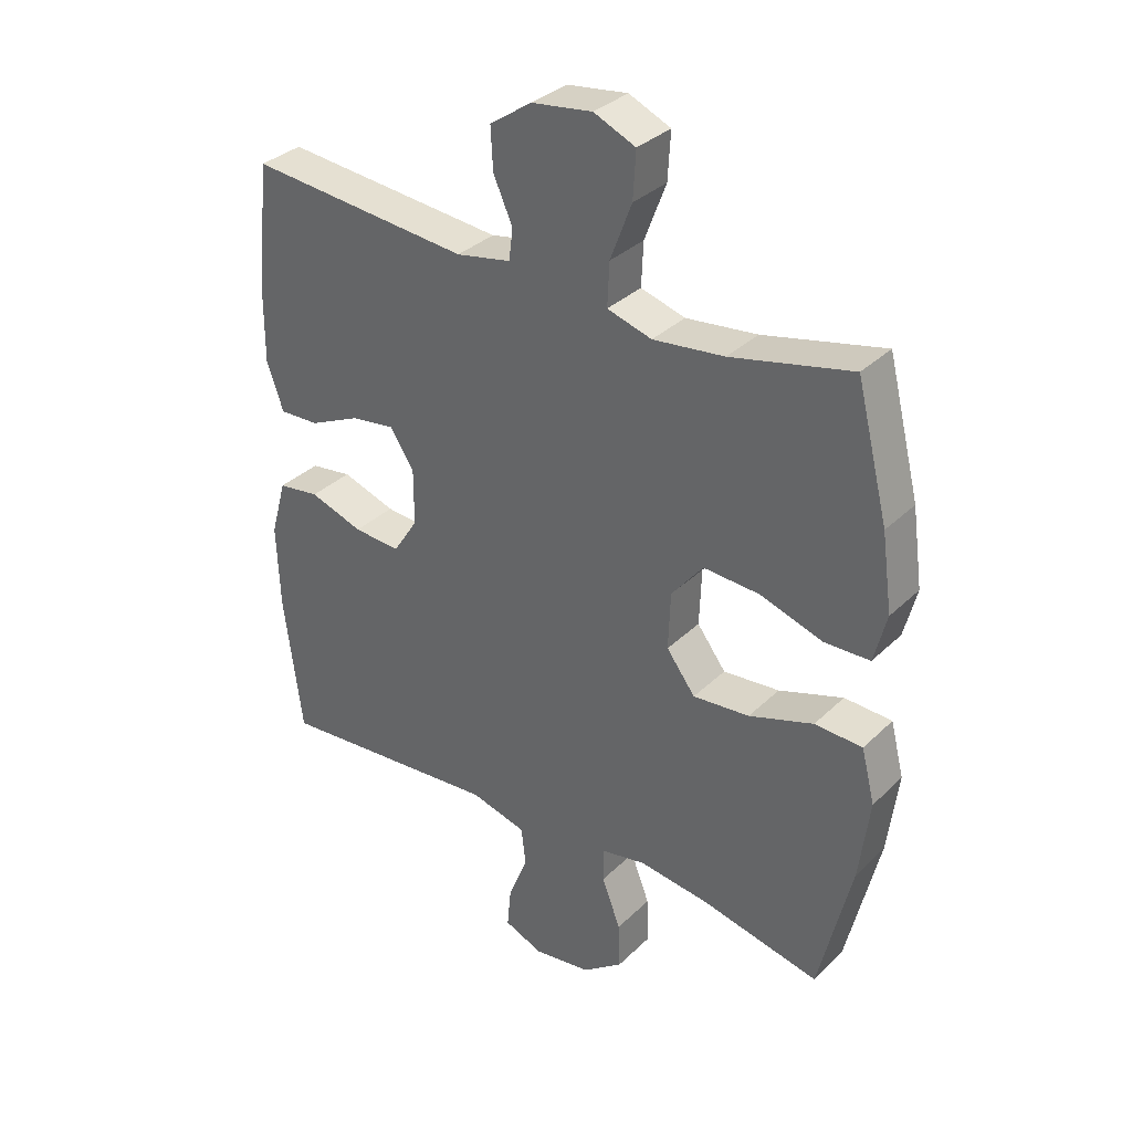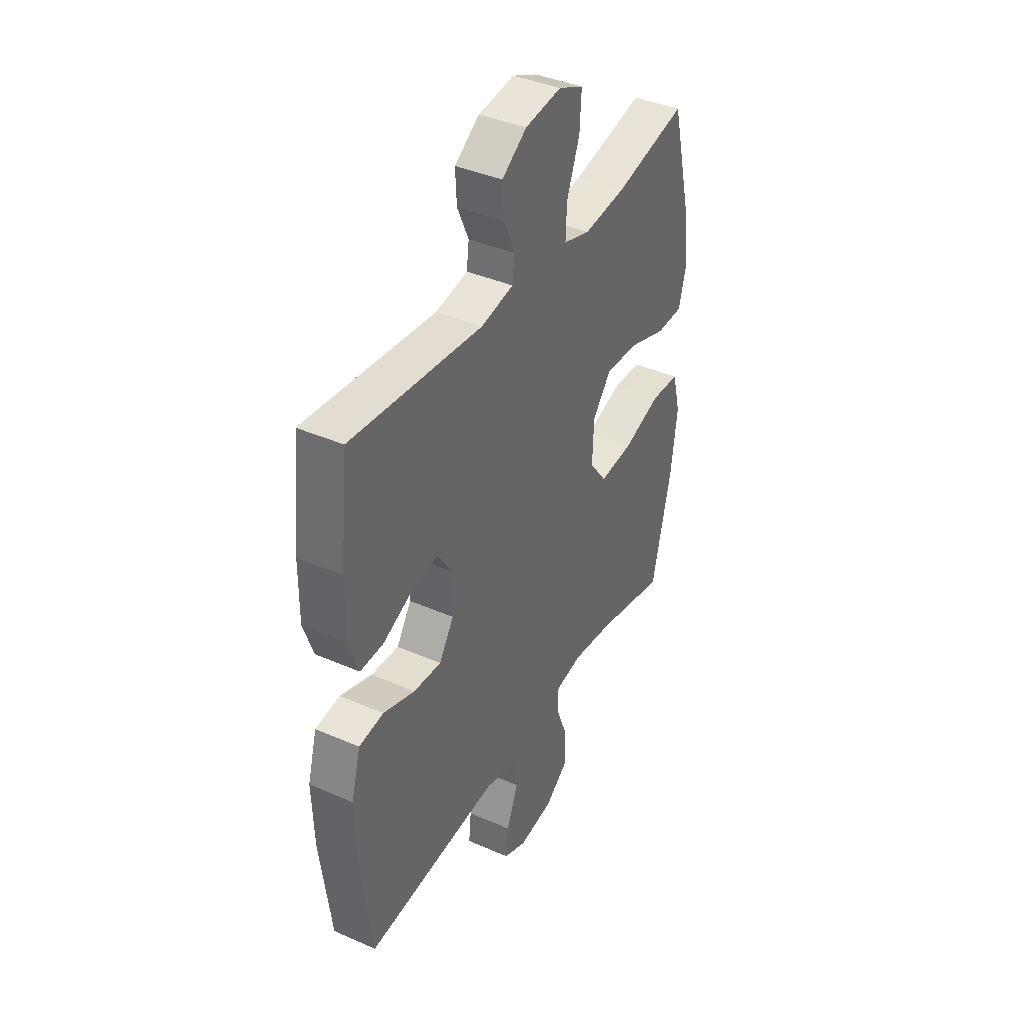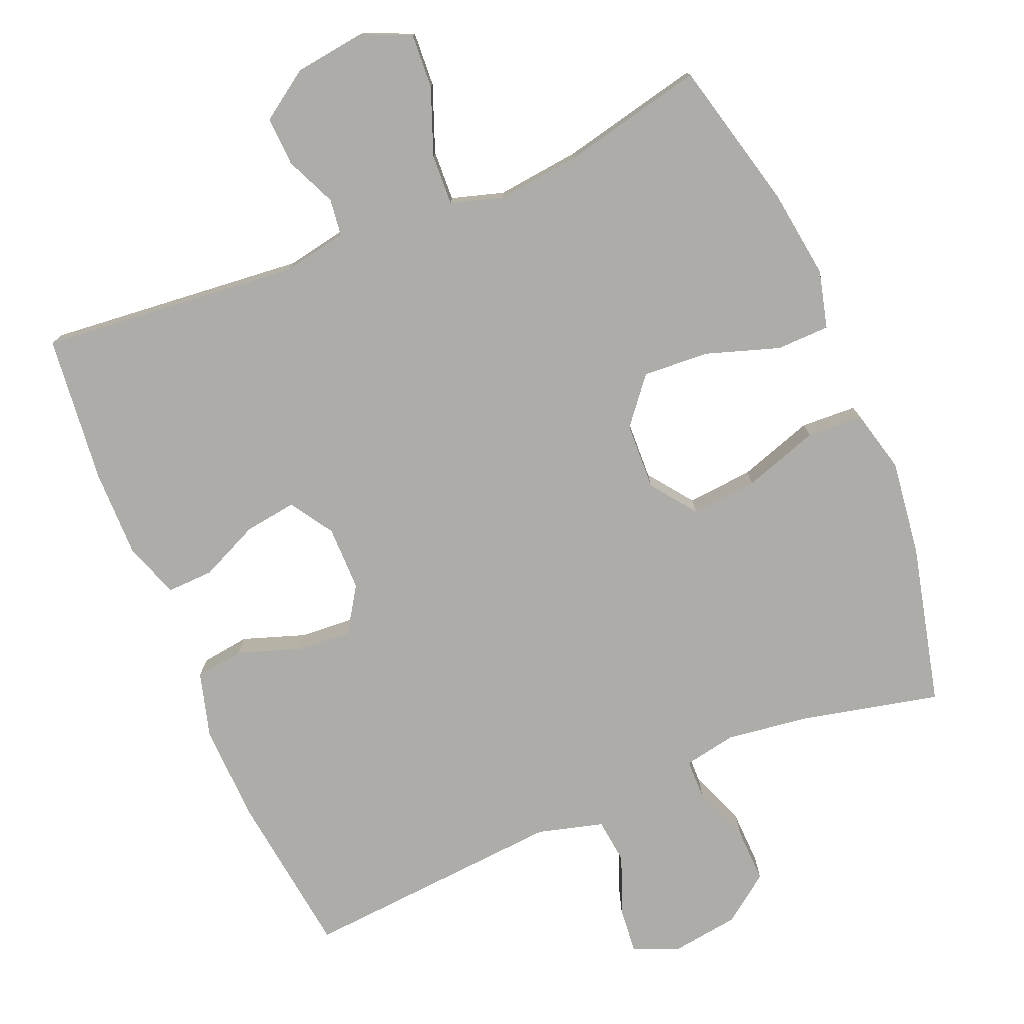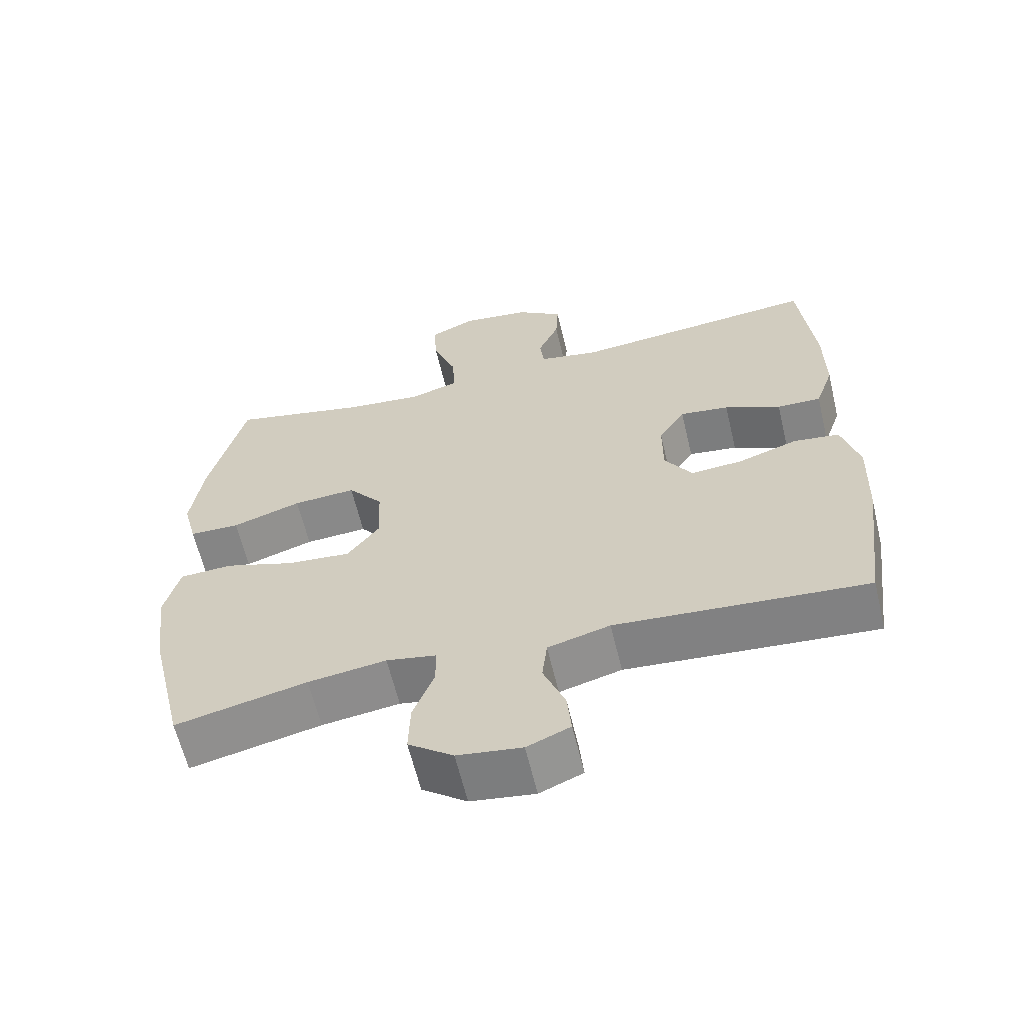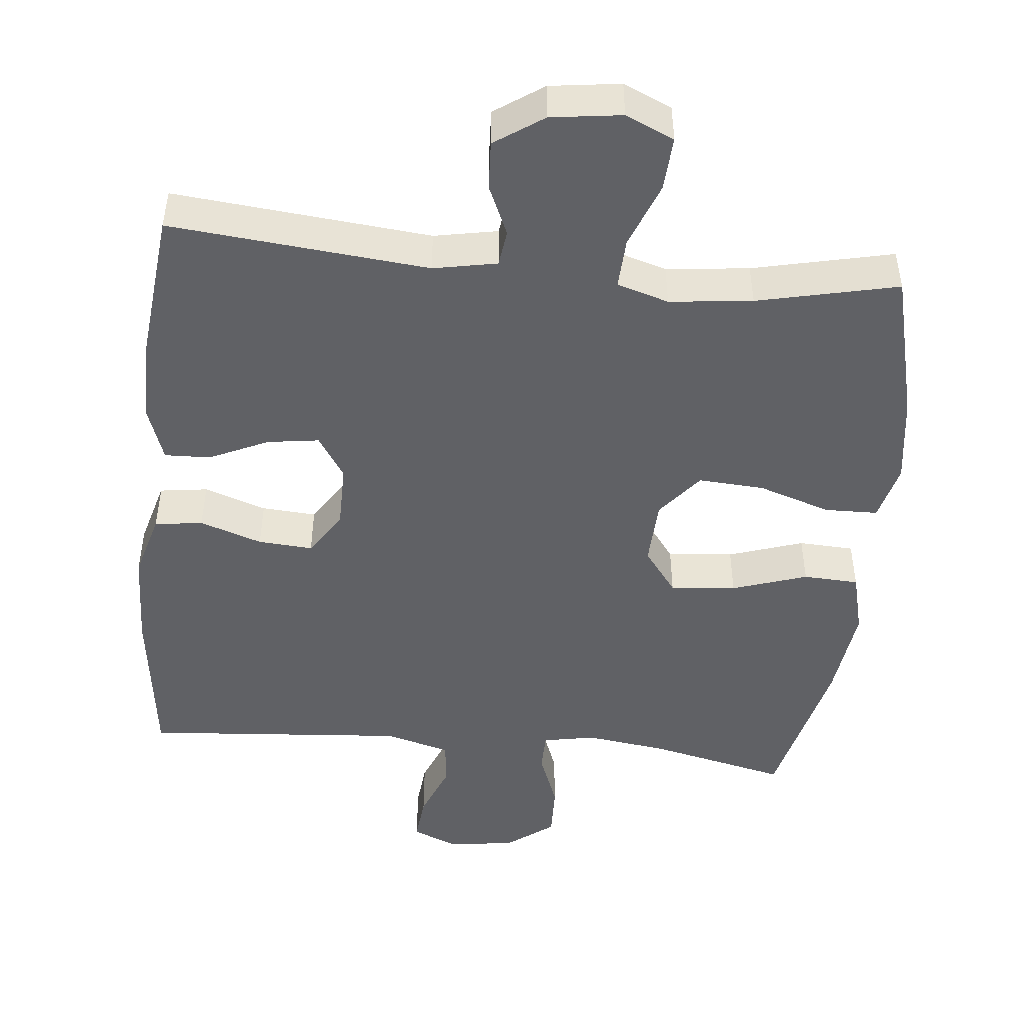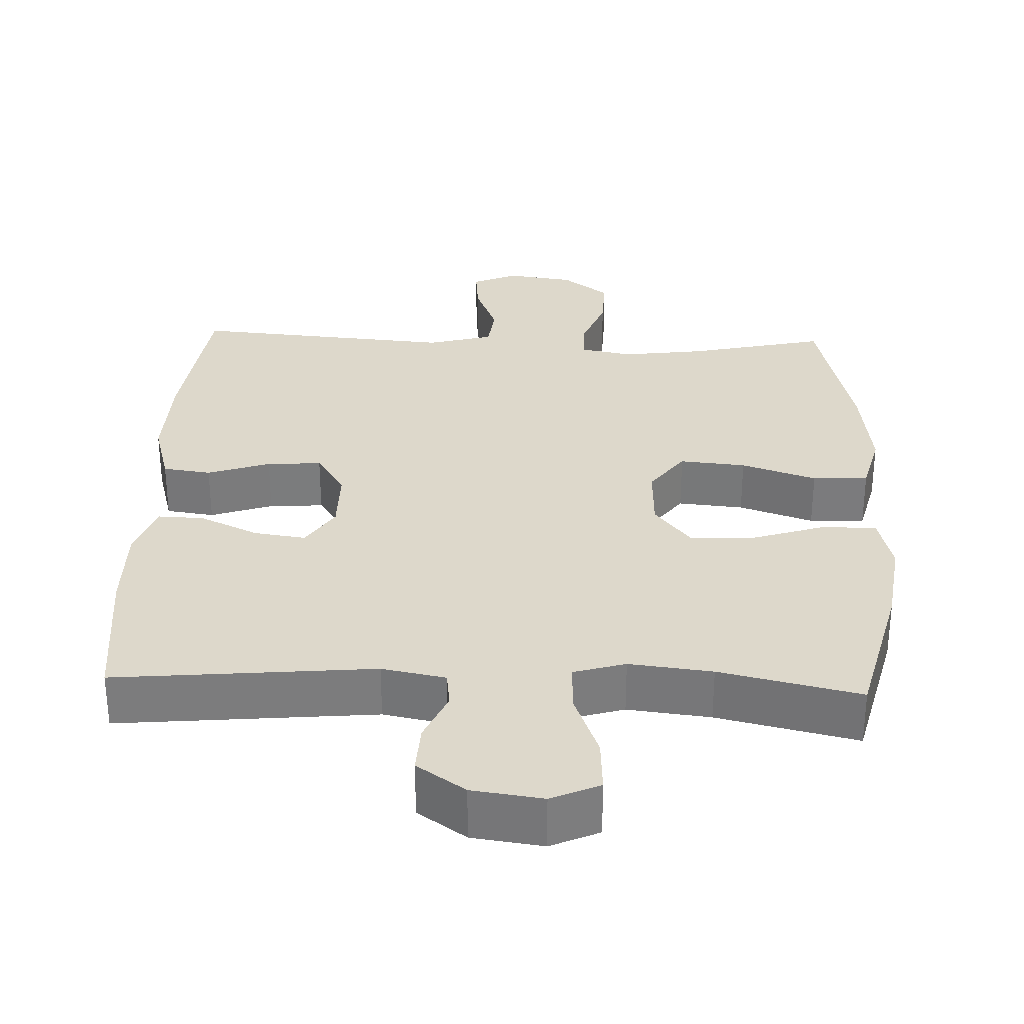
<metadata>
{"format":"obj","ext":"obj","renderer":"f3d","projection":"perspective","resolution":1024,"background":"white","views":[{"elev":33.5,"azim":37.7,"up":"+Z"},{"elev":39.3,"azim":-61.3,"up":"+Z"},{"elev":-77.0,"azim":22.6,"up":"+Y"},{"elev":-62.1,"azim":-166.6,"up":"+Z"},{"elev":-47.8,"azim":-5.8,"up":"+Y"},{"elev":31.5,"azim":2.2,"up":"+Y"}]}
</metadata>
<code>
o path472
v 0.5425 0.0375 -0.2764
v 0.5595 0.0375 -0.1424
v 0.5374 0.0375 -0.05525
v 0.4595 0.0375 -0.05159
v 0.3543 0.0375 -0.08651
v 0.2619 0.0375 -0.09484
v 0.2149 0.0375 -0.03236
v 0.2183 0.0375 0.06122
v 0.2702 0.0375 0.1252
v 0.3626 0.0375 0.1196
v 0.4645 0.0375 0.08629
v 0.5388 0.0375 0.088
v 0.5591 0.0375 0.168
v 0.5418 0.0375 0.2924
v 0.4894 0.0375 0.5011
v 0.2925 0.0375 0.4565
v 0.1761 0.0375 0.4433
v 0.1034 0.0375 0.465
v 0.1065 0.0375 0.5356
v 0.1416 0.0375 0.6278
v 0.1461 0.0375 0.7039
v 0.07801 0.0375 0.7341
v -0.02133 0.0375 0.7206
v -0.08965 0.0375 0.6737
v -0.086 0.0375 0.6055
v -0.05462 0.0375 0.5352
v -0.06103 0.0375 0.4841
v -0.1504 0.0375 0.4669
v -0.5125 0.0375 0.5011
v -0.5342 0.0375 0.2944
v -0.535 0.0375 0.172
v -0.5079 0.0375 0.09497
v -0.4431 0.0375 0.09728
v -0.3606 0.0375 0.1352
v -0.2883 0.0375 0.1455
v -0.2493 0.0375 0.08559
v -0.2493 0.0375 -0.005477
v -0.2897 0.0375 -0.06799
v -0.3663 0.0375 -0.06285
v -0.4538 0.0375 -0.03311
v -0.5214 0.0375 -0.04243
v -0.5471 0.0375 -0.1343
v -0.5421 0.0375 -0.272
v -0.5125 0.0375 -0.5006
v -0.1441 0.0375 -0.4711
v -0.0526 0.0375 -0.4959
v -0.04511 0.0375 -0.5593
v -0.07703 0.0375 -0.639
v -0.08334 0.0375 -0.7044
v -0.0198 0.0375 -0.7311
v 0.07473 0.0375 -0.7177
v 0.1406 0.0375 -0.6687
v 0.138 0.0375 -0.5925
v 0.107 0.0375 -0.5125
v 0.1074 0.0375 -0.4559
v 0.1808 0.0375 -0.4419
v 0.2959 0.0375 -0.4573
v 0.4894 0.0375 -0.5006
v 0.5425 -0.0375 -0.2764
v 0.5595 -0.0375 -0.1424
v 0.5374 -0.0375 -0.05525
v 0.4595 -0.0375 -0.05159
v 0.3543 -0.0375 -0.08651
v 0.2619 -0.0375 -0.09484
v 0.2149 -0.0375 -0.03236
v 0.2183 -0.0375 0.06122
v 0.2702 -0.0375 0.1252
v 0.3626 -0.0375 0.1196
v 0.4645 -0.0375 0.08629
v 0.5388 -0.0375 0.088
v 0.5591 -0.0375 0.168
v 0.5418 -0.0375 0.2924
v 0.4894 -0.0375 0.5011
v 0.2925 -0.0375 0.4565
v 0.1761 -0.0375 0.4433
v 0.1034 -0.0375 0.465
v 0.1065 -0.0375 0.5356
v 0.1416 -0.0375 0.6278
v 0.1461 -0.0375 0.7039
v 0.07801 -0.0375 0.7341
v -0.02133 -0.0375 0.7206
v -0.08965 -0.0375 0.6737
v -0.086 -0.0375 0.6055
v -0.05462 -0.0375 0.5352
v -0.06103 -0.0375 0.4841
v -0.1504 -0.0375 0.4669
v -0.5125 -0.0375 0.5011
v -0.5342 -0.0375 0.2944
v -0.535 -0.0375 0.172
v -0.5079 -0.0375 0.09497
v -0.4431 -0.0375 0.09728
v -0.3606 -0.0375 0.1352
v -0.2883 -0.0375 0.1455
v -0.2493 -0.0375 0.08559
v -0.2493 -0.0375 -0.005477
v -0.2897 -0.0375 -0.06799
v -0.3663 -0.0375 -0.06285
v -0.4538 -0.0375 -0.03311
v -0.5214 -0.0375 -0.04243
v -0.5471 -0.0375 -0.1343
v -0.5421 -0.0375 -0.272
v -0.5125 -0.0375 -0.5006
v -0.1441 -0.0375 -0.4711
v -0.0526 -0.0375 -0.4959
v -0.04511 -0.0375 -0.5593
v -0.07703 -0.0375 -0.639
v -0.08334 -0.0375 -0.7044
v -0.0198 -0.0375 -0.7311
v 0.07473 -0.0375 -0.7177
v 0.1406 -0.0375 -0.6687
v 0.138 -0.0375 -0.5925
v 0.107 -0.0375 -0.5125
v 0.1074 -0.0375 -0.4559
v 0.1808 -0.0375 -0.4419
v 0.2959 -0.0375 -0.4573
v 0.4894 -0.0375 -0.5006
v 0.1461 0.0375 0.7039
v 0.1461 0.0375 0.7039
v 0.07801 0.0375 0.7341
v -0.02133 0.0375 0.7206
v -0.08965 0.0375 0.6737
v 0.1416 0.0375 0.6278
v -0.086 0.0375 0.6055
v 0.1065 0.0375 0.5356
v -0.05462 0.0375 0.5352
v 0.1034 0.0375 0.465
v 0.1034 0.0375 0.465
v -0.06103 0.0375 0.4841
v -0.06103 0.0375 0.4841
v -0.1504 0.0375 0.4669
v 0.4894 0.0375 0.5011
v 0.4894 0.0375 0.5011
v 0.2925 0.0375 0.4565
v -0.5125 0.0375 0.5011
v -0.5125 0.0375 0.5011
v 0.1761 0.0375 0.4433
v -0.5342 0.0375 0.2944
v 0.5418 0.0375 0.2924
v -0.535 0.0375 0.172
v 0.5591 0.0375 0.168
v -0.3606 0.0375 0.1352
v -0.2883 0.0375 0.1455
v -0.2883 0.0375 0.1455
v -0.5079 0.0375 0.09497
v -0.5079 0.0375 0.09497
v 0.5388 0.0375 0.088
v 0.5388 0.0375 0.088
v 0.2702 0.0375 0.1252
v 0.3626 0.0375 0.1196
v -0.2493 0.0375 0.08559
v -0.4431 0.0375 0.09728
v 0.2183 0.0375 0.06122
v 0.4645 0.0375 0.08629
v -0.2493 0.0375 -0.005477
v 0.2149 0.0375 -0.03236
v -0.2897 0.0375 -0.06799
v -0.2897 0.0375 -0.06799
v 0.2619 0.0375 -0.09484
v -0.3663 0.0375 -0.06285
v -0.4538 0.0375 -0.03311
v -0.5214 0.0375 -0.04243
v -0.5214 0.0375 -0.04243
v -0.5471 0.0375 -0.1343
v 0.5374 0.0375 -0.05525
v 0.5374 0.0375 -0.05525
v 0.4595 0.0375 -0.05159
v 0.3543 0.0375 -0.08651
v 0.5595 0.0375 -0.1424
v -0.5421 0.0375 -0.272
v 0.5425 0.0375 -0.2764
v 0.1808 0.0375 -0.4419
v 0.2959 0.0375 -0.4573
v 0.1074 0.0375 -0.4559
v 0.1074 0.0375 -0.4559
v 0.107 0.0375 -0.5125
v -0.1441 0.0375 -0.4711
v -0.0526 0.0375 -0.4959
v -0.0526 0.0375 -0.4959
v -0.5125 0.0375 -0.5006
v -0.5125 0.0375 -0.5006
v 0.4894 0.0375 -0.5006
v 0.4894 0.0375 -0.5006
v -0.04511 0.0375 -0.5593
v 0.138 0.0375 -0.5925
v -0.07703 0.0375 -0.639
v 0.1406 0.0375 -0.6687
v -0.08334 0.0375 -0.7044
v -0.08334 0.0375 -0.7044
v 0.07473 0.0375 -0.7177
v -0.0198 0.0375 -0.7311
v 0.1461 -0.0375 0.7039
v 0.1461 -0.0375 0.7039
v 0.07801 -0.0375 0.7341
v -0.02133 -0.0375 0.7206
v -0.08965 -0.0375 0.6737
v 0.1416 -0.0375 0.6278
v -0.086 -0.0375 0.6055
v 0.1065 -0.0375 0.5356
v -0.05462 -0.0375 0.5352
v 0.1034 -0.0375 0.465
v 0.1034 -0.0375 0.465
v -0.06103 -0.0375 0.4841
v -0.06103 -0.0375 0.4841
v -0.1504 -0.0375 0.4669
v 0.4894 -0.0375 0.5011
v 0.4894 -0.0375 0.5011
v 0.2925 -0.0375 0.4565
v -0.5125 -0.0375 0.5011
v -0.5125 -0.0375 0.5011
v 0.1761 -0.0375 0.4433
v -0.5342 -0.0375 0.2944
v 0.5418 -0.0375 0.2924
v -0.535 -0.0375 0.172
v 0.5591 -0.0375 0.168
v -0.3606 -0.0375 0.1352
v -0.2883 -0.0375 0.1455
v -0.2883 -0.0375 0.1455
v -0.5079 -0.0375 0.09497
v -0.5079 -0.0375 0.09497
v 0.5388 -0.0375 0.088
v 0.5388 -0.0375 0.088
v 0.2702 -0.0375 0.1252
v 0.3626 -0.0375 0.1196
v -0.2493 -0.0375 0.08559
v -0.4431 -0.0375 0.09728
v 0.2183 -0.0375 0.06122
v 0.4645 -0.0375 0.08629
v -0.2493 -0.0375 -0.005477
v 0.2149 -0.0375 -0.03236
v -0.2897 -0.0375 -0.06799
v -0.2897 -0.0375 -0.06799
v 0.2619 -0.0375 -0.09484
v -0.3663 -0.0375 -0.06285
v -0.4538 -0.0375 -0.03311
v -0.5214 -0.0375 -0.04243
v -0.5214 -0.0375 -0.04243
v -0.5471 -0.0375 -0.1343
v 0.5374 -0.0375 -0.05525
v 0.5374 -0.0375 -0.05525
v 0.4595 -0.0375 -0.05159
v 0.3543 -0.0375 -0.08651
v 0.5595 -0.0375 -0.1424
v -0.5421 -0.0375 -0.272
v 0.5425 -0.0375 -0.2764
v 0.1808 -0.0375 -0.4419
v 0.2959 -0.0375 -0.4573
v 0.1074 -0.0375 -0.4559
v 0.1074 -0.0375 -0.4559
v 0.107 -0.0375 -0.5125
v -0.1441 -0.0375 -0.4711
v -0.0526 -0.0375 -0.4959
v -0.0526 -0.0375 -0.4959
v -0.5125 -0.0375 -0.5006
v -0.5125 -0.0375 -0.5006
v 0.4894 -0.0375 -0.5006
v 0.4894 -0.0375 -0.5006
v -0.04511 -0.0375 -0.5593
v 0.138 -0.0375 -0.5925
v -0.07703 -0.0375 -0.639
v 0.1406 -0.0375 -0.6687
v -0.08334 -0.0375 -0.7044
v -0.08334 -0.0375 -0.7044
v 0.07473 -0.0375 -0.7177
v -0.0198 -0.0375 -0.7311
f 264 259 261
f 242 241 244
f 207 223 212
f 232 245 246
f 249 257 258
f 234 237 233
f 193 194 196
f 222 223 207
f 258 257 263
f 200 224 226
f 233 243 230
f 226 228 229
f 200 222 210
f 235 237 234
f 200 202 224
f 212 223 214
f 191 193 196
f 198 199 200
f 202 204 224
f 224 228 226
f 200 226 222
f 230 250 247
f 196 194 198
f 247 250 251
f 250 230 243
f 229 230 247
f 204 216 224
f 211 204 208
f 207 212 205
f 214 227 220
f 263 259 264
f 197 198 194
f 202 200 199
f 247 251 249
f 213 215 211
f 243 233 237
f 257 249 251
f 232 247 245
f 244 246 255
f 216 211 215
f 228 230 229
f 258 263 260
f 257 259 263
f 197 199 198
f 229 247 232
f 244 241 246
f 195 197 194
f 223 227 214
f 241 242 240
f 240 242 238
f 210 222 207
f 241 232 246
f 218 225 213
f 215 213 225
f 250 243 253
f 211 216 204
f 118 22 80 192
f 22 23 81 80
f 23 24 82 81
f 20 21 79 78
f 24 25 83 82
f 19 20 78 77
f 25 26 84 83
f 127 19 77 201
f 26 129 203 84
f 27 28 86 85
f 132 16 74 206
f 28 135 209 86
f 17 18 76 75
f 16 17 75 74
f 29 30 88 87
f 14 15 73 72
f 30 31 89 88
f 13 14 72 71
f 34 143 217 92
f 31 145 219 89
f 147 13 71 221
f 9 10 68 67
f 35 36 94 93
f 33 34 92 91
f 32 33 91 90
f 8 9 67 66
f 11 12 70 69
f 10 11 69 68
f 36 37 95 94
f 7 8 66 65
f 37 157 231 95
f 6 7 65 64
f 39 40 98 97
f 40 162 236 98
f 41 42 100 99
f 165 4 62 239
f 4 5 63 62
f 2 3 61 60
f 38 39 97 96
f 5 6 64 63
f 42 43 101 100
f 1 2 60 59
f 56 57 115 114
f 174 56 114 248
f 54 55 113 112
f 45 178 252 103
f 180 45 103 254
f 43 44 102 101
f 182 1 59 256
f 57 58 116 115
f 46 47 105 104
f 53 54 112 111
f 47 48 106 105
f 52 53 111 110
f 48 188 262 106
f 51 52 110 109
f 50 51 109 108
f 49 50 108 107
f 190 187 185
f 168 170 167
f 133 138 149
f 158 172 171
f 175 184 183
f 160 159 163
f 119 122 120
f 148 133 149
f 184 189 183
f 126 152 150
f 159 156 169
f 152 155 154
f 126 136 148
f 161 160 163
f 126 150 128
f 138 140 149
f 117 122 119
f 124 126 125
f 128 150 130
f 150 152 154
f 126 148 152
f 156 173 176
f 122 124 120
f 173 177 176
f 176 169 156
f 155 173 156
f 130 150 142
f 137 134 130
f 133 131 138
f 140 146 153
f 189 190 185
f 123 120 124
f 128 125 126
f 173 175 177
f 139 137 141
f 169 163 159
f 183 177 175
f 158 171 173
f 170 181 172
f 142 141 137
f 154 155 156
f 184 186 189
f 183 189 185
f 123 124 125
f 155 158 173
f 170 172 167
f 121 120 123
f 149 140 153
f 167 166 168
f 166 164 168
f 136 133 148
f 167 172 158
f 144 139 151
f 141 151 139
f 176 179 169
f 137 130 142

</code>
